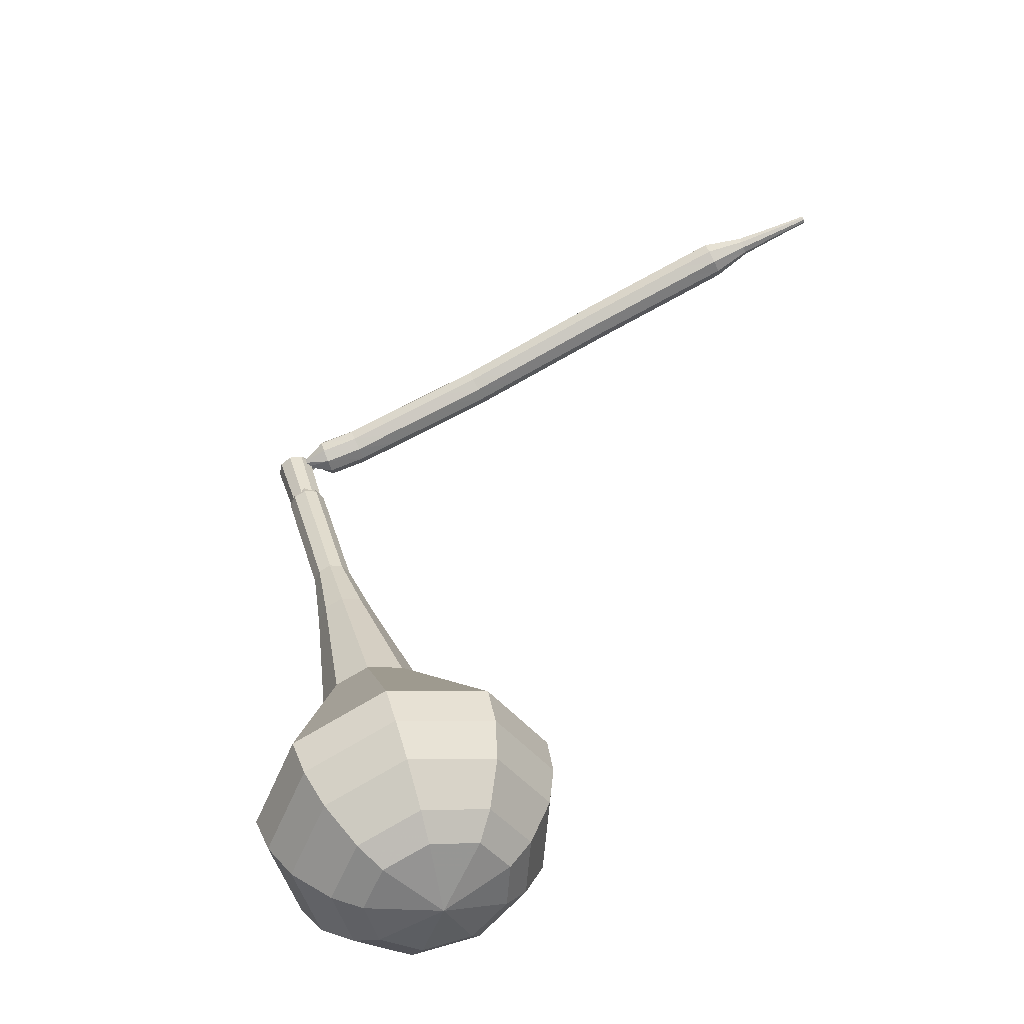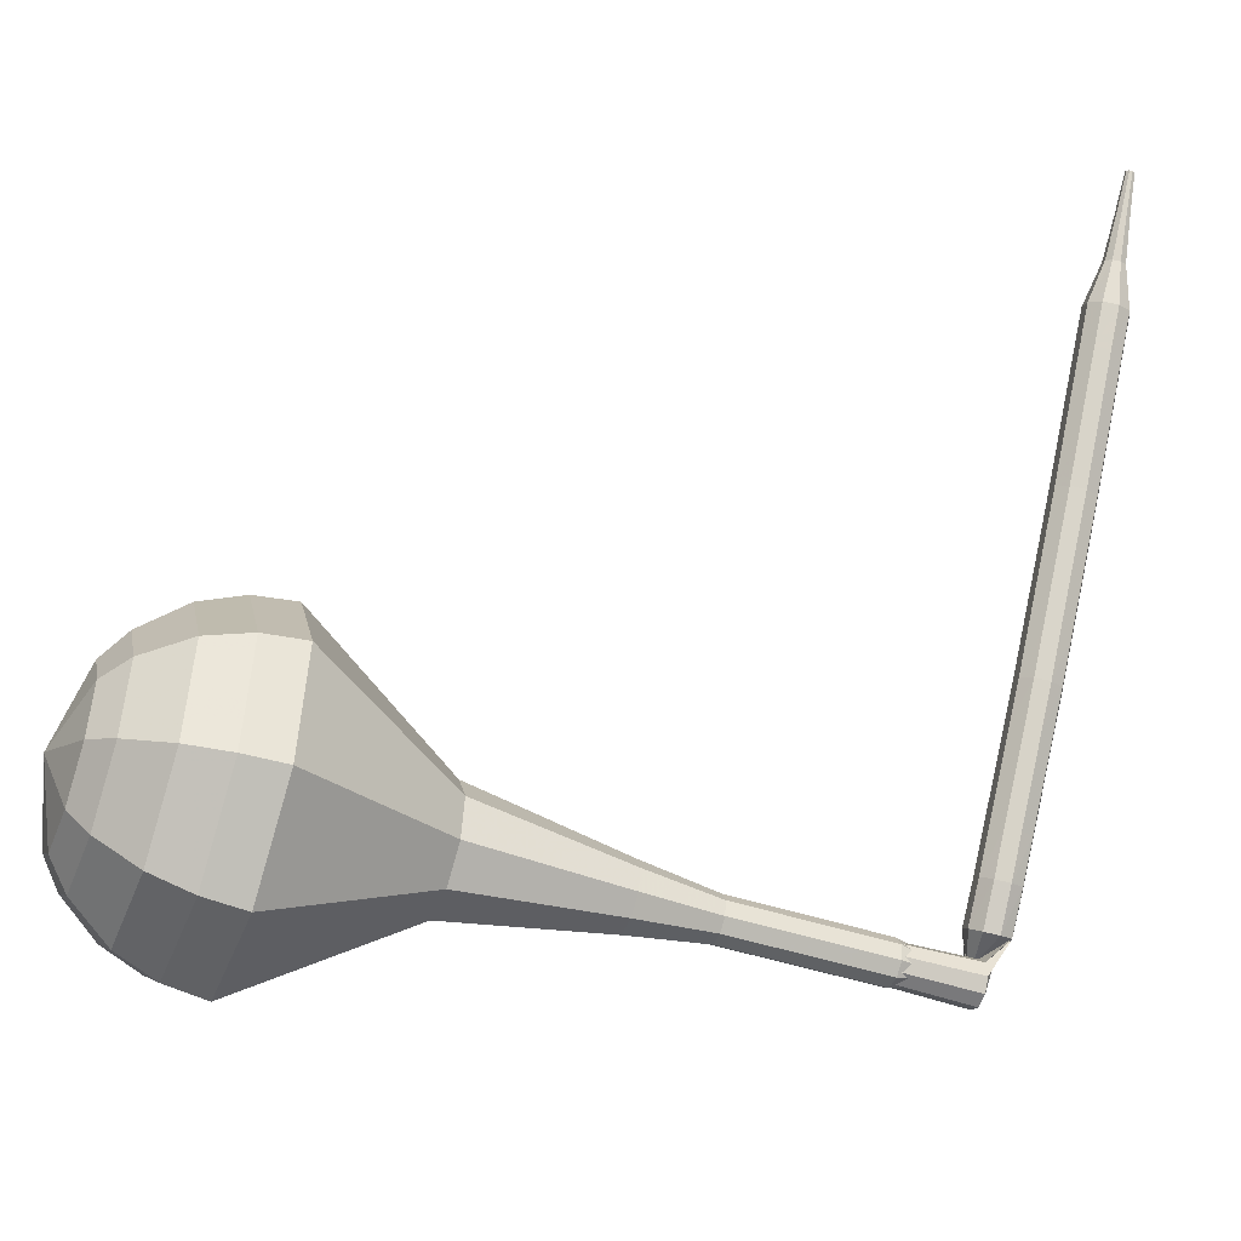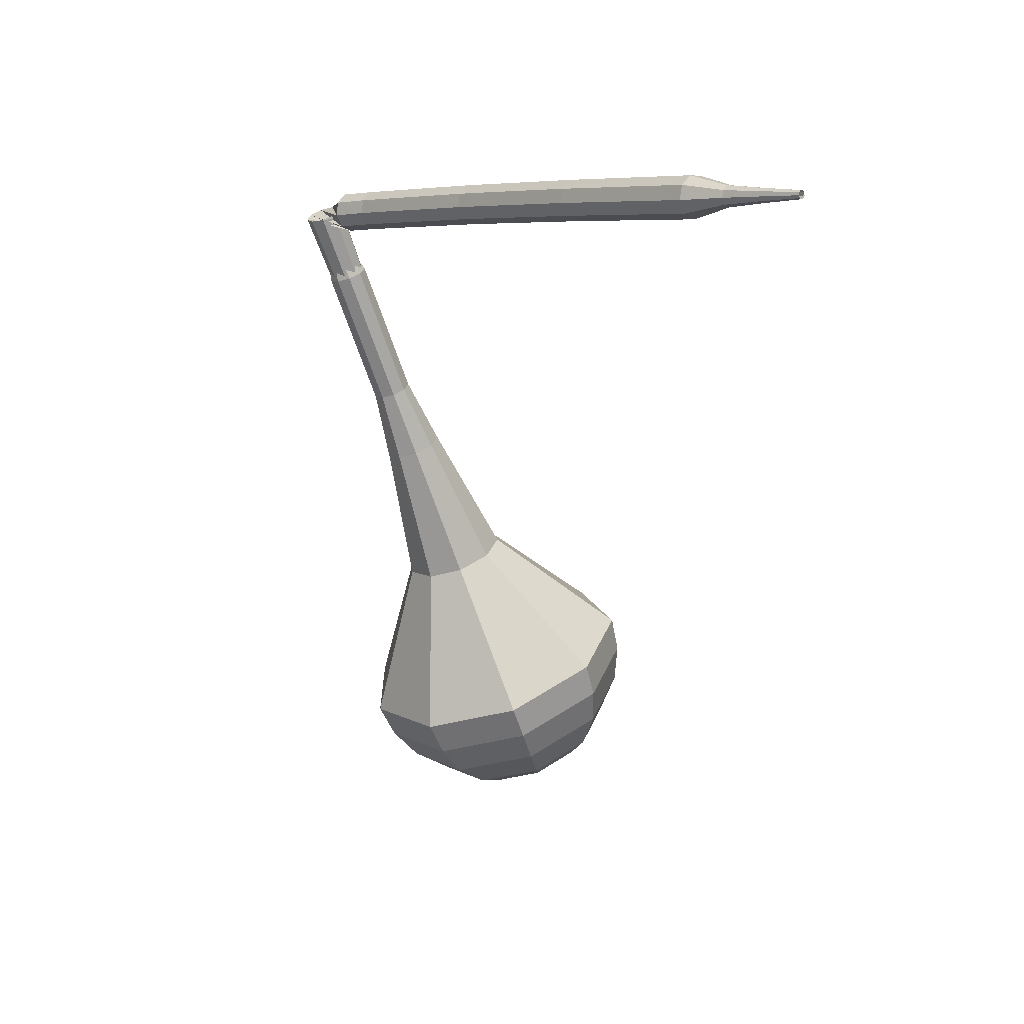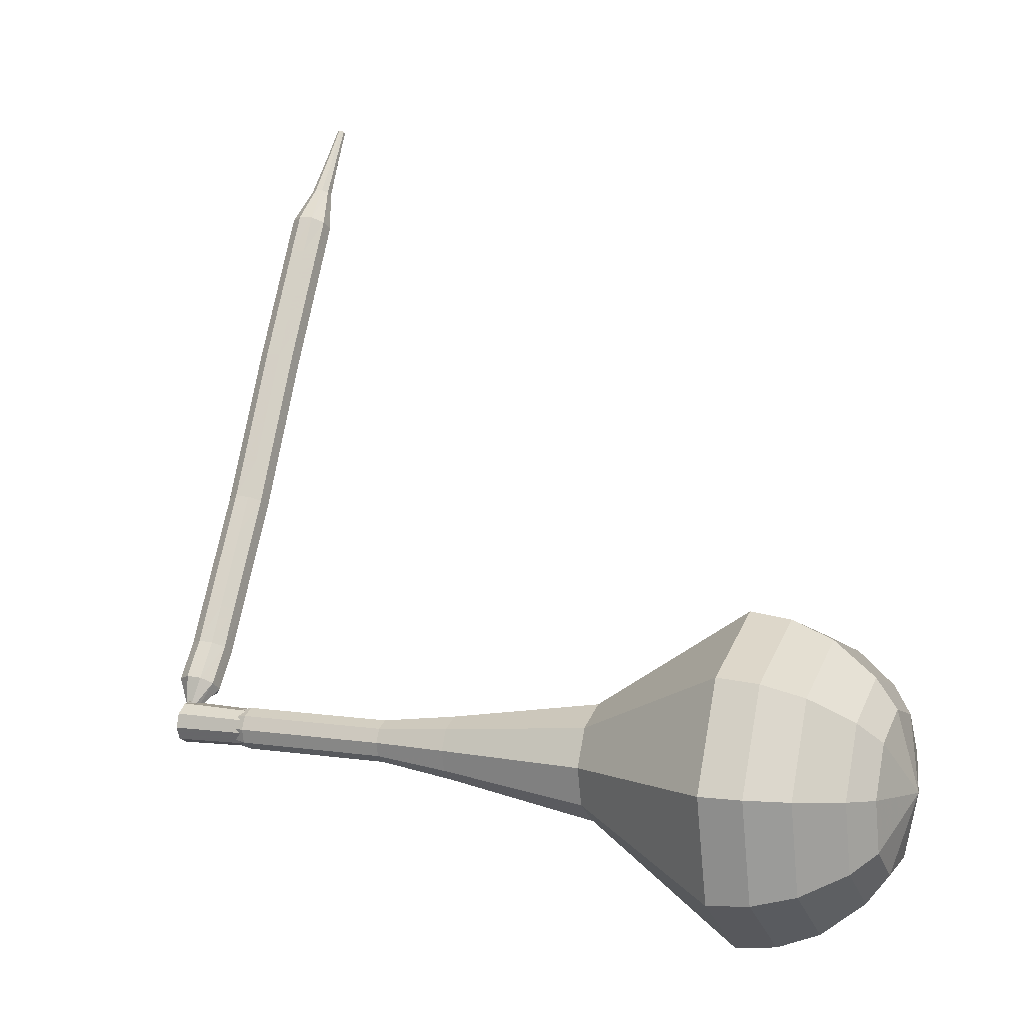
<metadata>
{"format":"obj","ext":"obj","renderer":"f3d","projection":"perspective","resolution":1024,"background":"white","views":[{"elev":-63.1,"azim":145.0,"up":"+Z"},{"elev":-43.5,"azim":-92.4,"up":"+Y"},{"elev":21.1,"azim":168.2,"up":"+Z"},{"elev":9.1,"azim":131.9,"up":"+Y"}]}
</metadata>
<code>
g tube1
v 198.4 116 118.2
v 201.4 114.7 117.2
v 202.9 111.7 116.6
v 202.2 108.4 116.8
v 199.6 106.3 117.6
v 196.4 106.5 118.7
v 194 108.8 119.5
v 193.6 112.1 119.7
v 195.3 115 119.2
v 198.4 116 118.2
v 198 114.7 117.3
v 200.2 113.8 116.5
v 201.3 111.6 116.1
v 200.8 109.2 116.3
v 198.9 107.6 116.9
v 196.6 107.7 117.7
v 194.9 109.4 118.3
v 194.5 111.9 118.4
v 195.8 114 118
v 198 114.7 117.3
v 197.6 111.1 116.4
v 197.6 111.1 116.4
v 197.6 111.1 116.4
v 197.6 111.1 116.4
v 197.6 111.1 116.4
v 197.6 111.1 116.4
v 197.6 111.1 116.4
v 197.6 111.1 116.4
v 197.6 111.1 116.4
v 197.6 111.1 116.4
v 209.3 109.6 150.8
v 209.9 109.9 150.6
v 210.2 110.6 150.5
v 210 111.2 150.6
v 209.4 111.6 150.7
v 208.8 111.5 150.9
v 208.3 111 151.1
v 208.3 110.4 151.1
v 208.7 109.8 151
v 209.3 109.6 150.8
v 208.8 112.8 151.2
v 208.6 112.8 150.6
v 208 112.4 150.2
v 207.5 112 150.4
v 207.2 111.7 150.9
v 207.3 111.6 151.5
v 207.7 111.7 152.1
v 208.3 112.1 152.2
v 208.7 112.5 151.8
v 208.8 112.8 151.2
v 207.7 114.3 151.6
v 207.4 114.3 151
v 206.9 114 150.6
v 206.3 113.6 150.8
v 206 113.3 151.3
v 206.1 113.2 151.9
v 206.5 113.3 152.5
v 207.1 113.7 152.6
v 207.6 114.1 152.2
v 207.7 114.3 151.6
v 206.7 115.9 152
v 206.4 115.9 151.4
v 205.9 115.7 151
v 205.3 115.3 151.2
v 205 115 151.7
v 205.1 114.9 152.3
v 205.5 115 152.9
v 206.1 115.3 153
v 206.6 115.7 152.6
v 206.7 115.9 152
v 205.7 117.6 152.4
v 205.4 117.6 151.8
v 204.9 117.3 151.5
v 204.3 117 151.6
v 204 116.7 152.1
v 204.1 116.5 152.8
v 204.5 116.7 153.3
v 205.1 117 153.4
v 205.6 117.4 153
v 205.7 117.6 152.4
v 204.7 119.3 152.8
v 204.4 119.3 152.2
v 203.9 119 151.9
v 203.3 118.7 152
v 203 118.3 152.5
v 203.1 118.2 153.2
v 203.5 118.4 153.7
v 204.1 118.7 153.8
v 204.5 119 153.4
v 204.7 119.3 152.8
v 203.7 120.9 153.2
v 203.4 120.9 152.6
v 202.9 120.7 152.3
v 202.3 120.3 152.4
v 202 120 152.9
v 202 119.9 153.6
v 202.5 120 154.1
v 203.1 120.4 154.2
v 203.5 120.7 153.8
v 203.7 120.9 153.2
v 202.8 122.6 153.6
v 202.5 122.6 153
v 201.9 122.4 152.6
v 201.4 122.1 152.8
v 201 121.8 153.3
v 201.1 121.7 153.9
v 201.5 121.8 154.5
v 202.1 122.1 154.6
v 202.6 122.4 154.2
v 202.8 122.6 153.6
v 201.8 124.4 154
v 201.6 124.4 153.4
v 201 124.1 153
v 200.4 123.8 153.1
v 200.1 123.5 153.7
v 200.2 123.4 154.3
v 200.6 123.5 154.8
v 201.2 123.8 155
v 201.7 124.1 154.6
v 201.8 124.4 154
v 200.9 126.1 154.4
v 200.6 126.1 153.8
v 200.1 125.9 153.4
v 199.5 125.5 153.5
v 199.2 125.2 154.1
v 199.2 125.1 154.7
v 199.7 125.2 155.2
v 200.3 125.5 155.4
v 200.8 125.9 155
v 200.9 126.1 154.4
v 200 127.8 154.8
v 199.7 127.8 154.1
v 199.2 127.6 153.8
v 198.6 127.2 153.9
v 198.2 126.9 154.4
v 198.3 126.8 155.1
v 198.7 126.9 155.6
v 199.3 127.3 155.7
v 199.8 127.6 155.4
v 200 127.8 154.8
v 199 129.5 155.1
v 198.8 129.5 154.5
v 198.2 129.3 154.2
v 197.6 128.9 154.3
v 197.3 128.7 154.8
v 197.4 128.5 155.5
v 197.8 128.7 156
v 198.4 129 156.1
v 198.9 129.3 155.8
v 199 129.5 155.1
v 198.1 131.3 155.5
v 197.8 131.2 154.9
v 197.3 131 154.5
v 196.7 130.7 154.7
v 196.4 130.4 155.2
v 196.4 130.3 155.9
v 196.8 130.4 156.4
v 197.4 130.7 156.5
v 197.9 131 156.1
v 198.1 131.3 155.5
v 197.1 133 155.9
v 196.9 133 155.3
v 196.3 132.7 154.9
v 195.7 132.4 155
v 195.4 132.1 155.5
v 195.5 132 156.2
v 195.9 132.1 156.7
v 196.5 132.4 156.9
v 197 132.7 156.5
v 197.1 133 155.9
v 196.2 134.7 156.3
v 195.9 134.7 155.6
v 195.4 134.4 155.3
v 194.8 134.1 155.4
v 194.5 133.8 155.9
v 194.5 133.7 156.6
v 195 133.8 157.1
v 195.5 134.1 157.2
v 196 134.5 156.9
v 196.2 134.7 156.3
v 194.6 136.1 156.6
v 194.5 136.1 156.3
v 194.2 136 156.1
v 194 135.8 156.2
v 193.8 135.6 156.4
v 193.8 135.6 156.8
v 194.1 135.6 157
v 194.3 135.8 157.1
v 194.6 136 156.9
v 194.6 136.1 156.6
v 193.4 137.7 156.9
v 193.3 137.7 156.7
v 193.2 137.6 156.6
v 193 137.4 156.6
v 192.9 137.3 156.8
v 192.9 137.3 157
v 193 137.3 157.2
v 193.2 137.5 157.3
v 193.4 137.6 157.1
v 193.4 137.7 156.9
v 192.2 139.2 157.3
v 192.2 139.2 157.1
v 192.1 139.2 157.1
v 192 139.1 157.1
v 191.9 139 157.2
v 191.9 139 157.3
v 192 139 157.4
v 192.1 139.1 157.5
v 192.2 139.2 157.4
v 192.2 139.2 157.3
f 1 2 12
f 12 11 1
f 2 3 13
f 13 12 2
f 3 4 14
f 14 13 3
f 4 5 15
f 15 14 4
f 5 6 16
f 16 15 5
f 6 7 17
f 17 16 6
f 7 8 18
f 18 17 7
f 8 9 19
f 19 18 8
f 9 10 20
f 20 19 9
f 11 12 22
f 22 21 11
f 12 13 23
f 23 22 12
f 13 14 24
f 24 23 13
f 14 15 25
f 25 24 14
f 15 16 26
f 26 25 15
f 16 17 27
f 27 26 16
f 17 18 28
f 28 27 17
f 18 19 29
f 29 28 18
f 19 20 30
f 30 29 19
f 21 22 32
f 32 31 21
f 22 23 33
f 33 32 22
f 23 24 34
f 34 33 23
f 24 25 35
f 35 34 24
f 25 26 36
f 36 35 25
f 26 27 37
f 37 36 26
f 27 28 38
f 38 37 27
f 28 29 39
f 39 38 28
f 29 30 40
f 40 39 29
f 31 32 42
f 42 41 31
f 32 33 43
f 43 42 32
f 33 34 44
f 44 43 33
f 34 35 45
f 45 44 34
f 35 36 46
f 46 45 35
f 36 37 47
f 47 46 36
f 37 38 48
f 48 47 37
f 38 39 49
f 49 48 38
f 39 40 50
f 50 49 39
f 41 42 52
f 52 51 41
f 42 43 53
f 53 52 42
f 43 44 54
f 54 53 43
f 44 45 55
f 55 54 44
f 45 46 56
f 56 55 45
f 46 47 57
f 57 56 46
f 47 48 58
f 58 57 47
f 48 49 59
f 59 58 48
f 49 50 60
f 60 59 49
f 51 52 62
f 62 61 51
f 52 53 63
f 63 62 52
f 53 54 64
f 64 63 53
f 54 55 65
f 65 64 54
f 55 56 66
f 66 65 55
f 56 57 67
f 67 66 56
f 57 58 68
f 68 67 57
f 58 59 69
f 69 68 58
f 59 60 70
f 70 69 59
f 61 62 72
f 72 71 61
f 62 63 73
f 73 72 62
f 63 64 74
f 74 73 63
f 64 65 75
f 75 74 64
f 65 66 76
f 76 75 65
f 66 67 77
f 77 76 66
f 67 68 78
f 78 77 67
f 68 69 79
f 79 78 68
f 69 70 80
f 80 79 69
f 71 72 82
f 82 81 71
f 72 73 83
f 83 82 72
f 73 74 84
f 84 83 73
f 74 75 85
f 85 84 74
f 75 76 86
f 86 85 75
f 76 77 87
f 87 86 76
f 77 78 88
f 88 87 77
f 78 79 89
f 89 88 78
f 79 80 90
f 90 89 79
f 81 82 92
f 92 91 81
f 82 83 93
f 93 92 82
f 83 84 94
f 94 93 83
f 84 85 95
f 95 94 84
f 85 86 96
f 96 95 85
f 86 87 97
f 97 96 86
f 87 88 98
f 98 97 87
f 88 89 99
f 99 98 88
f 89 90 100
f 100 99 89
f 91 92 102
f 102 101 91
f 92 93 103
f 103 102 92
f 93 94 104
f 104 103 93
f 94 95 105
f 105 104 94
f 95 96 106
f 106 105 95
f 96 97 107
f 107 106 96
f 97 98 108
f 108 107 97
f 98 99 109
f 109 108 98
f 99 100 110
f 110 109 99
f 101 102 112
f 112 111 101
f 102 103 113
f 113 112 102
f 103 104 114
f 114 113 103
f 104 105 115
f 115 114 104
f 105 106 116
f 116 115 105
f 106 107 117
f 117 116 106
f 107 108 118
f 118 117 107
f 108 109 119
f 119 118 108
f 109 110 120
f 120 119 109
f 111 112 122
f 122 121 111
f 112 113 123
f 123 122 112
f 113 114 124
f 124 123 113
f 114 115 125
f 125 124 114
f 115 116 126
f 126 125 115
f 116 117 127
f 127 126 116
f 117 118 128
f 128 127 117
f 118 119 129
f 129 128 118
f 119 120 130
f 130 129 119
f 121 122 132
f 132 131 121
f 122 123 133
f 133 132 122
f 123 124 134
f 134 133 123
f 124 125 135
f 135 134 124
f 125 126 136
f 136 135 125
f 126 127 137
f 137 136 126
f 127 128 138
f 138 137 127
f 128 129 139
f 139 138 128
f 129 130 140
f 140 139 129
f 131 132 142
f 142 141 131
f 132 133 143
f 143 142 132
f 133 134 144
f 144 143 133
f 134 135 145
f 145 144 134
f 135 136 146
f 146 145 135
f 136 137 147
f 147 146 136
f 137 138 148
f 148 147 137
f 138 139 149
f 149 148 138
f 139 140 150
f 150 149 139
f 141 142 152
f 152 151 141
f 142 143 153
f 153 152 142
f 143 144 154
f 154 153 143
f 144 145 155
f 155 154 144
f 145 146 156
f 156 155 145
f 146 147 157
f 157 156 146
f 147 148 158
f 158 157 147
f 148 149 159
f 159 158 148
f 149 150 160
f 160 159 149
f 151 152 162
f 162 161 151
f 152 153 163
f 163 162 152
f 153 154 164
f 164 163 153
f 154 155 165
f 165 164 154
f 155 156 166
f 166 165 155
f 156 157 167
f 167 166 156
f 157 158 168
f 168 167 157
f 158 159 169
f 169 168 158
f 159 160 170
f 170 169 159
f 161 162 172
f 172 171 161
f 162 163 173
f 173 172 162
f 163 164 174
f 174 173 163
f 164 165 175
f 175 174 164
f 165 166 176
f 176 175 165
f 166 167 177
f 177 176 166
f 167 168 178
f 178 177 167
f 168 169 179
f 179 178 168
f 169 170 180
f 180 179 169
f 171 172 182
f 182 181 171
f 172 173 183
f 183 182 172
f 173 174 184
f 184 183 173
f 174 175 185
f 185 184 174
f 175 176 186
f 186 185 175
f 176 177 187
f 187 186 176
f 177 178 188
f 188 187 177
f 178 179 189
f 189 188 178
f 179 180 190
f 190 189 179
f 181 182 192
f 192 191 181
f 182 183 193
f 193 192 182
f 183 184 194
f 194 193 183
f 184 185 195
f 195 194 184
f 185 186 196
f 196 195 185
f 186 187 197
f 197 196 186
f 187 188 198
f 198 197 187
f 188 189 199
f 199 198 188
f 189 190 200
f 200 199 189
f 191 192 202
f 202 201 191
f 192 193 203
f 203 202 192
f 193 194 204
f 204 203 193
f 194 195 205
f 205 204 194
f 195 196 206
f 206 205 195
f 196 197 207
f 207 206 196
f 197 198 208
f 208 207 197
f 198 199 209
f 209 208 198
f 199 200 210
f 210 209 199
v 209.2 110.6 150.8
v 209.2 110.6 150.8
v 209.2 110.6 150.8
v 209.2 110.6 150.8
v 209.2 110.6 150.8
v 209.2 110.6 150.8
v 209.2 110.6 150.8
v 209.2 110.6 150.8
v 209.2 110.6 150.8
v 209.2 110.6 150.8
v 208.1 111.7 147.4
v 208.7 111.4 147.2
v 209 110.8 147.1
v 208.9 110.1 147.1
v 208.3 109.7 147.3
v 207.7 109.7 147.5
v 207.2 110.2 147.7
v 207.1 110.9 147.7
v 207.5 111.5 147.6
v 208.1 111.7 147.4
v 206.9 111.7 144
v 207.5 111.5 143.8
v 207.8 110.9 143.7
v 207.7 110.2 143.7
v 207.2 109.8 143.9
v 206.5 109.8 144.1
v 206.1 110.3 144.3
v 206 110.9 144.3
v 206.3 111.5 144.2
v 206.9 111.7 144
v 205.8 111.8 140.6
v 206.4 111.5 140.4
v 206.7 110.9 140.2
v 206.6 110.2 140.3
v 206 109.8 140.5
v 205.4 109.8 140.7
v 204.9 110.3 140.8
v 204.8 111 140.9
v 205.2 111.6 140.8
v 205.8 111.8 140.6
v 204.7 112.3 137.2
v 205.6 111.9 136.8
v 206 111 136.7
v 205.8 110 136.7
v 205 109.4 137
v 204.1 109.4 137.3
v 203.3 110.1 137.6
v 203.2 111.1 137.6
v 203.7 112 137.5
v 204.7 112.3 137.2
v 202.4 113.6 130.3
v 204 112.9 129.8
v 204.8 111.3 129.5
v 204.5 109.5 129.6
v 203.1 108.3 130
v 201.3 108.4 130.6
v 200 109.6 131.1
v 199.8 111.5 131.2
v 200.7 113 130.9
v 202.4 113.6 130.3
v 200.3 118.5 123.5
v 204.8 116.6 122
v 207 112 121.1
v 206 107 121.4
v 202.1 103.9 122.7
v 197.3 104.1 124.3
v 193.7 107.5 125.6
v 193.1 112.6 125.9
v 195.7 116.9 125
v 200.3 118.5 123.5
v 199.7 118.3 121.7
v 204 116.4 120.2
v 206.2 112 119.4
v 205.2 107.2 119.7
v 201.5 104.1 120.9
v 196.8 104.3 122.5
v 193.3 107.6 123.7
v 192.7 112.6 124
v 195.2 116.8 123.2
v 199.7 118.3 121.7
v 199.1 117.5 119.9
v 203 115.9 118.6
v 204.9 111.9 117.9
v 204 107.6 118.1
v 200.7 104.9 119.2
v 196.5 105 120.7
v 193.3 108 121.7
v 192.8 112.4 122
v 195 116.2 121.3
v 199.1 117.5 119.9
v 198.4 116 118.2
v 201.4 114.7 117.2
v 202.9 111.7 116.6
v 202.2 108.4 116.8
v 199.6 106.3 117.6
v 196.4 106.5 118.7
v 194 108.8 119.5
v 193.6 112.1 119.7
v 195.3 115 119.2
v 198.4 116 118.2
v 198 114.7 117.3
v 200.2 113.8 116.5
v 201.3 111.6 116.1
v 200.8 109.2 116.3
v 198.9 107.6 116.9
v 196.6 107.7 117.7
v 194.9 109.4 118.3
v 194.5 111.9 118.4
v 195.8 114 118
v 198 114.7 117.3
v 197.6 111.1 116.4
v 197.6 111.1 116.4
v 197.6 111.1 116.4
v 197.6 111.1 116.4
v 197.6 111.1 116.4
v 197.6 111.1 116.4
v 197.6 111.1 116.4
v 197.6 111.1 116.4
v 197.6 111.1 116.4
v 197.6 111.1 116.4
f 211 212 222
f 222 221 211
f 212 213 223
f 223 222 212
f 213 214 224
f 224 223 213
f 214 215 225
f 225 224 214
f 215 216 226
f 226 225 215
f 216 217 227
f 227 226 216
f 217 218 228
f 228 227 217
f 218 219 229
f 229 228 218
f 219 220 230
f 230 229 219
f 221 222 232
f 232 231 221
f 222 223 233
f 233 232 222
f 223 224 234
f 234 233 223
f 224 225 235
f 235 234 224
f 225 226 236
f 236 235 225
f 226 227 237
f 237 236 226
f 227 228 238
f 238 237 227
f 228 229 239
f 239 238 228
f 229 230 240
f 240 239 229
f 231 232 242
f 242 241 231
f 232 233 243
f 243 242 232
f 233 234 244
f 244 243 233
f 234 235 245
f 245 244 234
f 235 236 246
f 246 245 235
f 236 237 247
f 247 246 236
f 237 238 248
f 248 247 237
f 238 239 249
f 249 248 238
f 239 240 250
f 250 249 239
f 241 242 252
f 252 251 241
f 242 243 253
f 253 252 242
f 243 244 254
f 254 253 243
f 244 245 255
f 255 254 244
f 245 246 256
f 256 255 245
f 246 247 257
f 257 256 246
f 247 248 258
f 258 257 247
f 248 249 259
f 259 258 248
f 249 250 260
f 260 259 249
f 251 252 262
f 262 261 251
f 252 253 263
f 263 262 252
f 253 254 264
f 264 263 253
f 254 255 265
f 265 264 254
f 255 256 266
f 266 265 255
f 256 257 267
f 267 266 256
f 257 258 268
f 268 267 257
f 258 259 269
f 269 268 258
f 259 260 270
f 270 269 259
f 261 262 272
f 272 271 261
f 262 263 273
f 273 272 262
f 263 264 274
f 274 273 263
f 264 265 275
f 275 274 264
f 265 266 276
f 276 275 265
f 266 267 277
f 277 276 266
f 267 268 278
f 278 277 267
f 268 269 279
f 279 278 268
f 269 270 280
f 280 279 269
f 271 272 282
f 282 281 271
f 272 273 283
f 283 282 272
f 273 274 284
f 284 283 273
f 274 275 285
f 285 284 274
f 275 276 286
f 286 285 275
f 276 277 287
f 287 286 276
f 277 278 288
f 288 287 277
f 278 279 289
f 289 288 278
f 279 280 290
f 290 289 279
f 281 282 292
f 292 291 281
f 282 283 293
f 293 292 282
f 283 284 294
f 294 293 283
f 284 285 295
f 295 294 284
f 285 286 296
f 296 295 285
f 286 287 297
f 297 296 286
f 287 288 298
f 298 297 287
f 288 289 299
f 299 298 288
f 289 290 300
f 300 299 289
f 291 292 302
f 302 301 291
f 292 293 303
f 303 302 292
f 293 294 304
f 304 303 293
f 294 295 305
f 305 304 294
f 295 296 306
f 306 305 295
f 296 297 307
f 307 306 296
f 297 298 308
f 308 307 297
f 298 299 309
f 309 308 298
f 299 300 310
f 310 309 299
f 301 302 312
f 312 311 301
f 302 303 313
f 313 312 302
f 303 304 314
f 314 313 303
f 304 305 315
f 315 314 304
f 305 306 316
f 316 315 305
f 306 307 317
f 317 316 306
f 307 308 318
f 318 317 307
f 308 309 319
f 319 318 308
f 309 310 320
f 320 319 309
f 311 312 322
f 322 321 311
f 312 313 323
f 323 322 312
f 313 314 324
f 324 323 313
f 314 315 325
f 325 324 314
f 315 316 326
f 326 325 315
f 316 317 327
f 327 326 316
f 317 318 328
f 328 327 317
f 318 319 329
f 329 328 318
f 319 320 330
f 330 329 319
g

</code>
